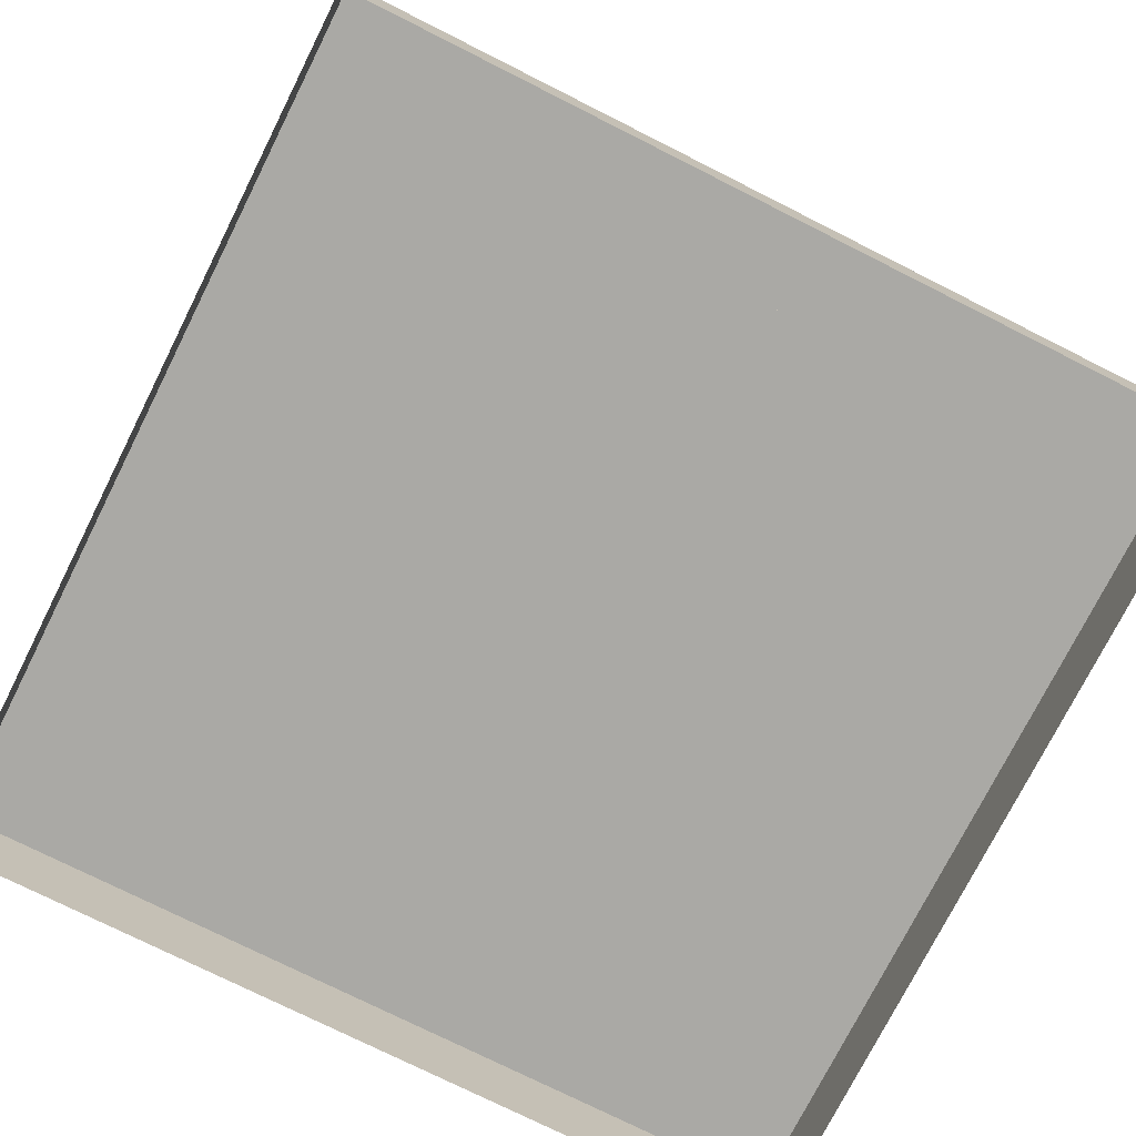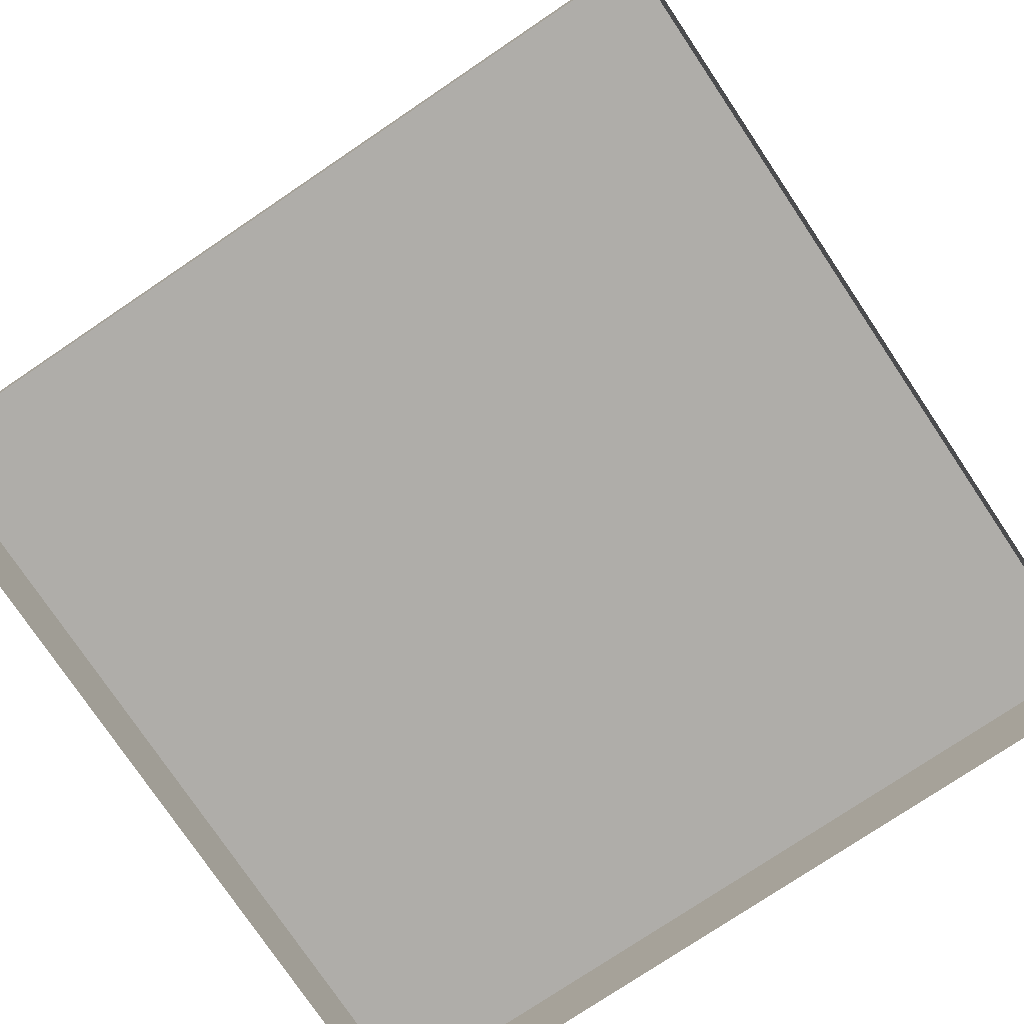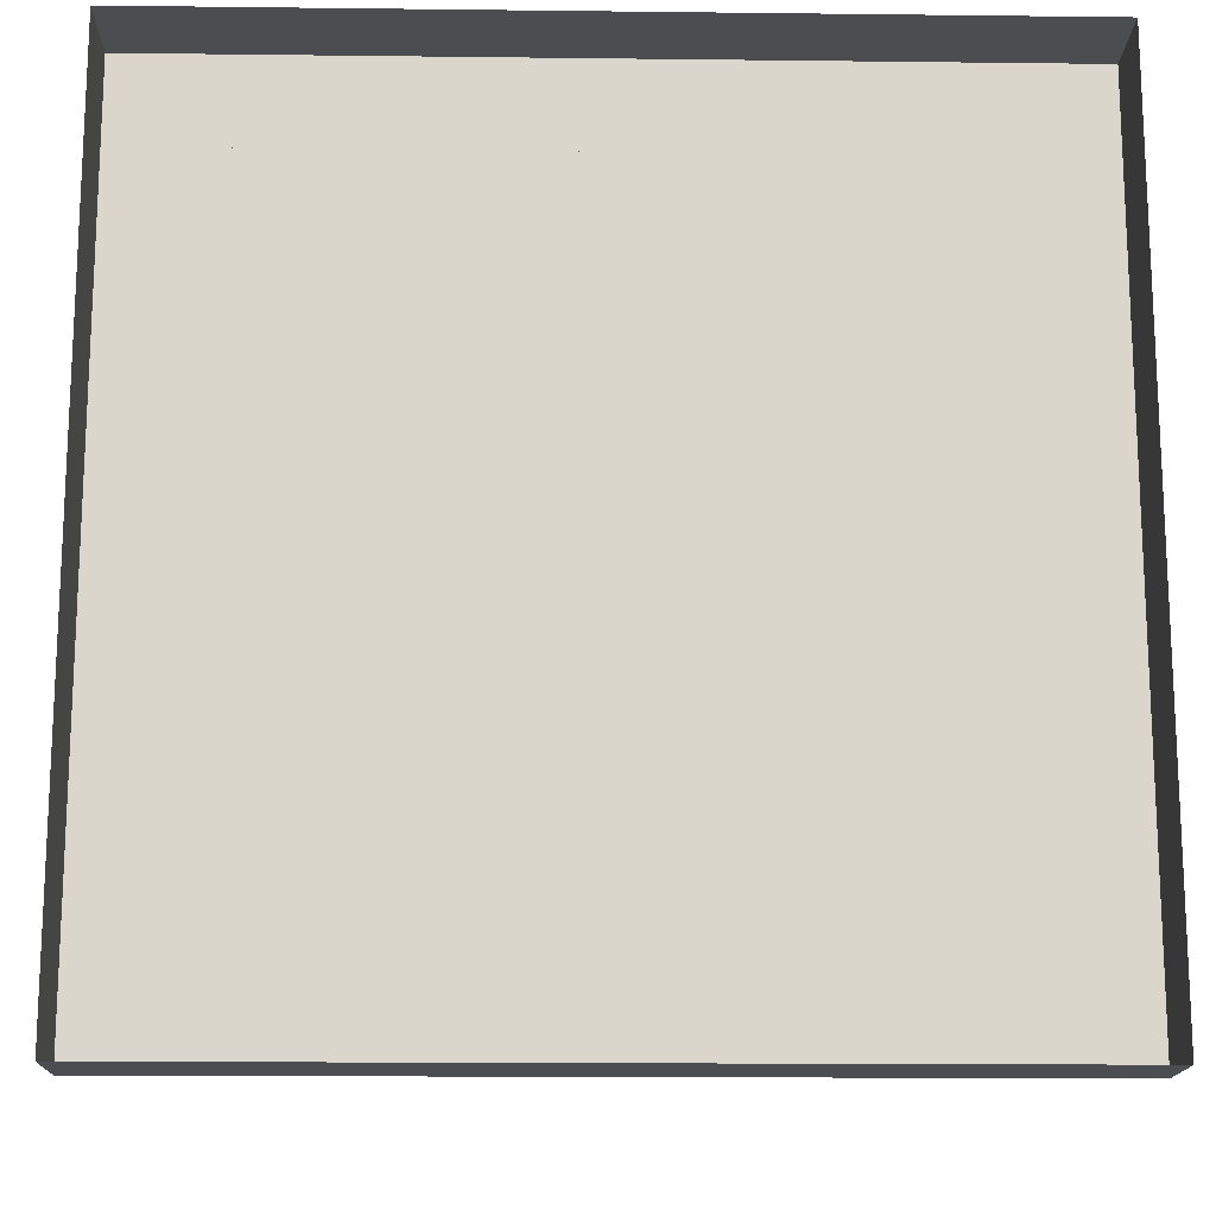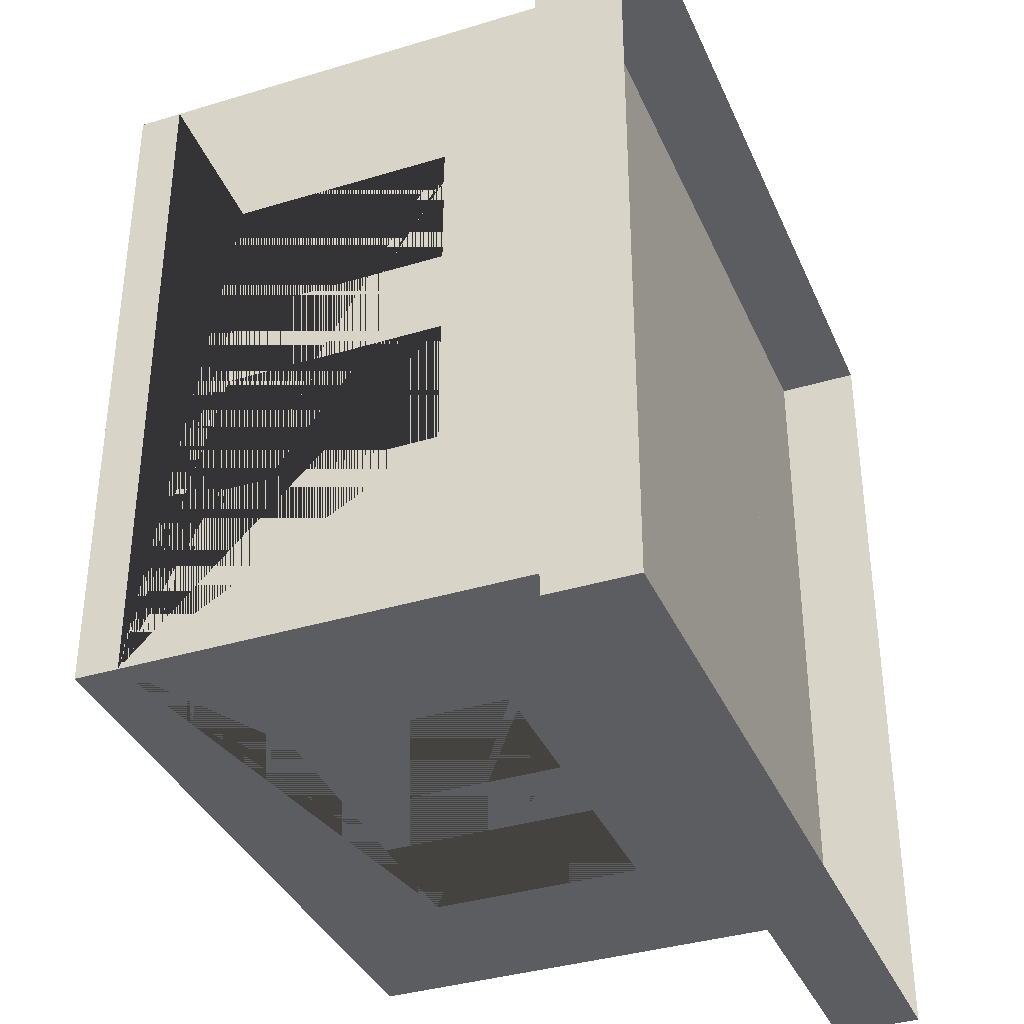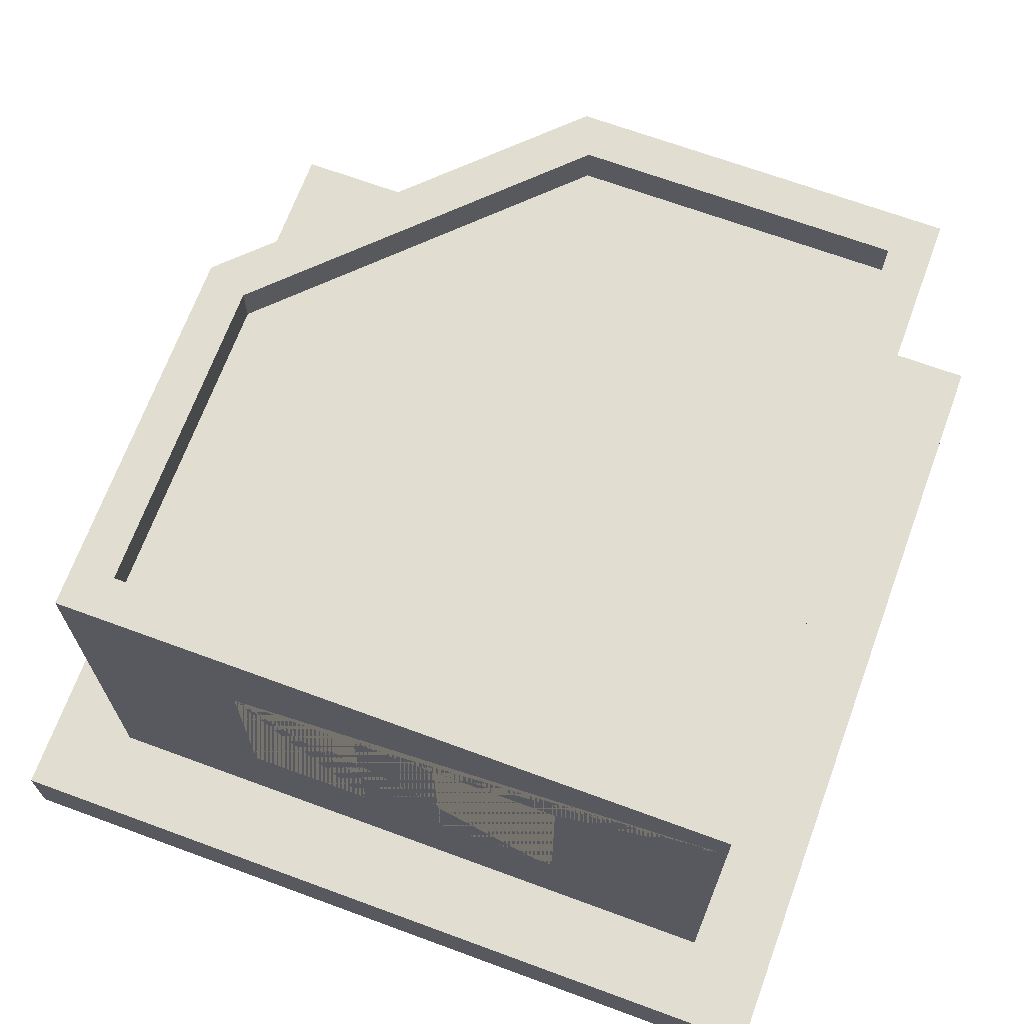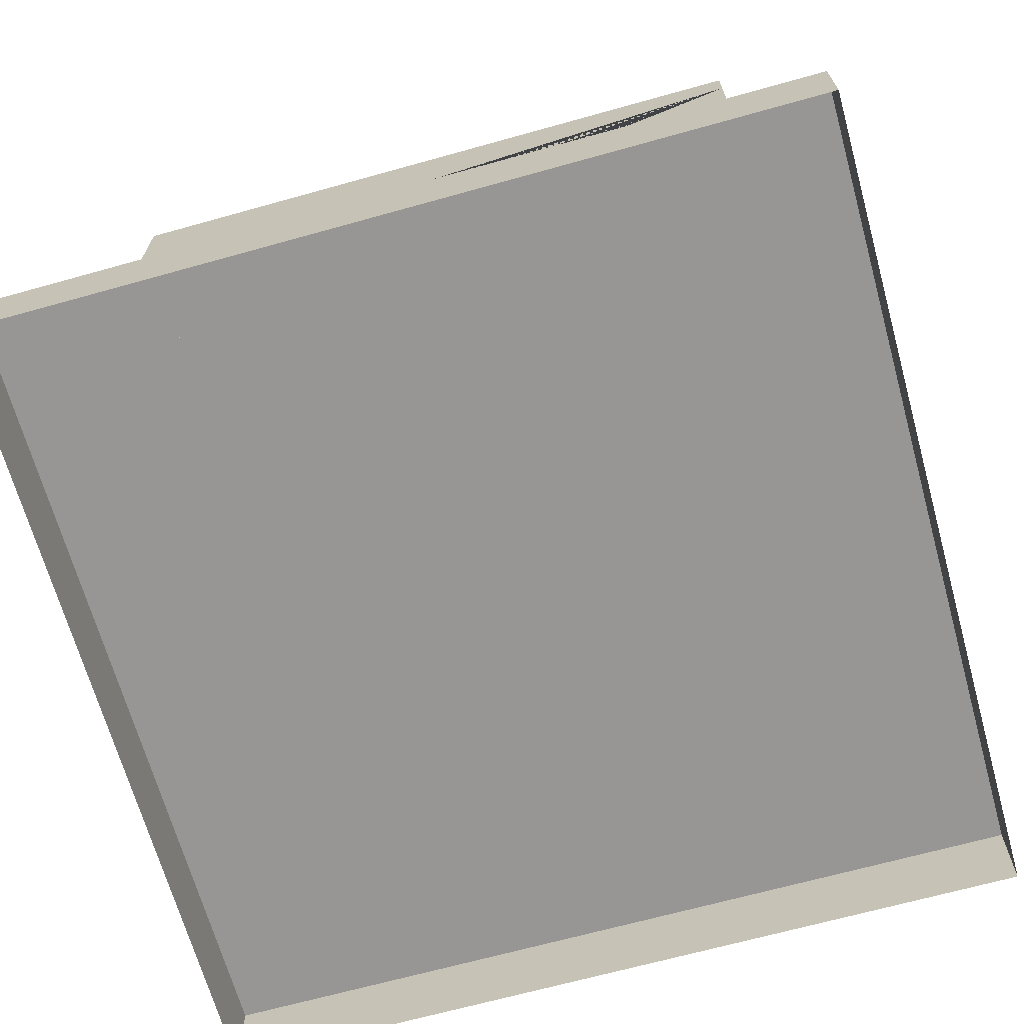
<metadata>
{"format":"obj","ext":"obj","renderer":"f3d","projection":"perspective","resolution":1024,"background":"white","views":[{"elev":-75.4,"azim":63.3,"up":"+Y"},{"elev":-77.3,"azim":123.9,"up":"+Y"},{"elev":-15.8,"azim":-1.4,"up":"+Z"},{"elev":-36.5,"azim":-68.4,"up":"+Z"},{"elev":68.6,"azim":-159.8,"up":"+Y"},{"elev":-67.9,"azim":-164.4,"up":"+Y"}]}
</metadata>
<code>
o Building_10_Base_(Blue)
v 0.4 1 -0.7
v -0.8 0.2 0.8
v 0.4 0.496 -0.7
v -0.7 1.2 0.7
v -0.8 0.2 -0.8
v -0.7 1.2 -0.7
v 0.1 1 -0.7
v 0.8 0.2 -0.8
v 0.7 1.2 -0.7
v 0.1 0.496 -0.7
v 0.8 0.2 0.1
v 0.1 0.2 0.8
v -0.5 1 0.7
v 0.05858 1.2 0.7
v 0.7 1.2 0.05858
v -0.5 0.496 0.7
v -0.8 1.2 0.8
v -0.8 1.2 -0.8
v 0.8 1.2 -0.8
v -0.2 1 0.7
v -0.2 0.496 0.7
v 0.8 1.2 0.1
v 0.1 1.2 0.8
v -0.8 1.3 0.8
v -0.8 1.3 -0.8
v 0.7 1 -0.2
v 0.7 0.496 -0.2
v 0.8 1.3 -0.8
v 0.8 1.3 0.1
v 0.1 1.3 0.8
v 0.7 1 -0.5
v -0.7 1.3 0.7
v 0.7 0.496 -0.5
v -0.7 1.3 -0.7
v 0.7 1.3 -0.7
v 0.7 1.3 0.05858
v -0.1 1 -0.7
v 0.05858 1.3 0.7
v -0.1 0.496 -0.7
v -0.4 1 -0.7
v -0.4 0.496 -0.7
v -0.7 1 -0.4
v -0.7 0.496 -0.4
v -0.7 1 -0.1
v -0.7 0.496 -0.1
v -0.7 1 0.1
v -0.7 0.496 0.1
v -0.7 1 0.4
v -0.7 0.496 0.4
v 0.2326 1 0.526
v 0.546 1 0.2126
v -0.8 0.496 0.4
v -0.8 1 0.4
v -0.8 1 0.1
v -0.8 1 -0.1
v -0.8 1 -0.4
v -0.8 0.496 0.1
v -0.8 0.496 -0.1
v -0.8 0.496 -0.4
v -0.4 1 -0.8
v -0.4 0.496 -0.8
v -0.1 1 -0.8
v 0.4 1 -0.8
v 0.1 1 -0.8
v -0.1 0.496 -0.8
v 0.4 0.496 -0.8
v 0.1 0.496 -0.8
v -0.5 1 0.8
v -0.2 1 0.8
v -0.2 0.496 0.8
v -0.5 0.496 0.8
v 0.8 1 -0.2
v 0.8 1 -0.5
v 0.8 0.496 -0.2
v 0.8 0.496 -0.5
v 0.3033 0.2 0.5967
v 0.6167 0.2 0.2833
v 0.3033 1 0.5967
v 0.6167 1 0.2833
v 0.2326 0.2 0.526
v 0.546 0.2 0.2126
v 1 0.2 -1
v 1 0 -1
v 1 0.2 1
v 1 0 1
v -1 0.2 -1
v -1 0 -1
v -1 0.2 1
v -1 0 1
f 53 17 18 56 55 54
f 18 5 2 17 53 52 57 54 55 58 59 56
f 18 19 63 64 62 60
f 63 19 8 5 18 60 61 65 62 64 67 66
f 68 17 2 12 23 69 70 71
f 69 23 17 68
f 15 9 6 4 14
f 22 11 8 19 73 75 74 72
f 73 19 22 72
f 77 11 22 23 12 76 78 79
f 19 18 25 28
f 4 6 34 32
f 9 15 36 35
f 17 23 30 24
f 23 22 29 30
f 32 34 25 24
f 34 35 28 25
f 36 38 30 29
f 35 36 29 28
f 38 32 24 30
f 14 4 32 38
f 18 17 24 25
f 6 9 35 34
f 22 19 28 29
f 15 14 38 36
f 66 3 1 63
f 64 7 10 67
f 7 1 3 10
f 1 7 64 63
f 67 10 3 66
f 16 13 68 71
f 20 21 70 69
f 20 13 16 21
f 68 13 20 69
f 70 21 16 71
f 74 27 26 72
f 73 31 33 75
f 31 26 27 33
f 72 26 31 73
f 75 33 27 74
f 39 37 62 65
f 60 40 41 61
f 40 37 39 41
f 37 40 60 62
f 61 41 39 65
f 43 42 56 59
f 44 45 58 55
f 44 42 43 45
f 42 44 55 56
f 45 43 59 58
f 57 47 46 54
f 48 49 52 53
f 48 46 47 49
f 46 48 53 54
f 52 49 47 57
f 80 50 78 76
f 79 51 81 77
f 81 51 50 80
f 50 51 79 78
f 82 86 88 84
f 85 84 88 89
f 89 88 86 87
f 83 82 84 85
f 87 86 82 83

</code>
